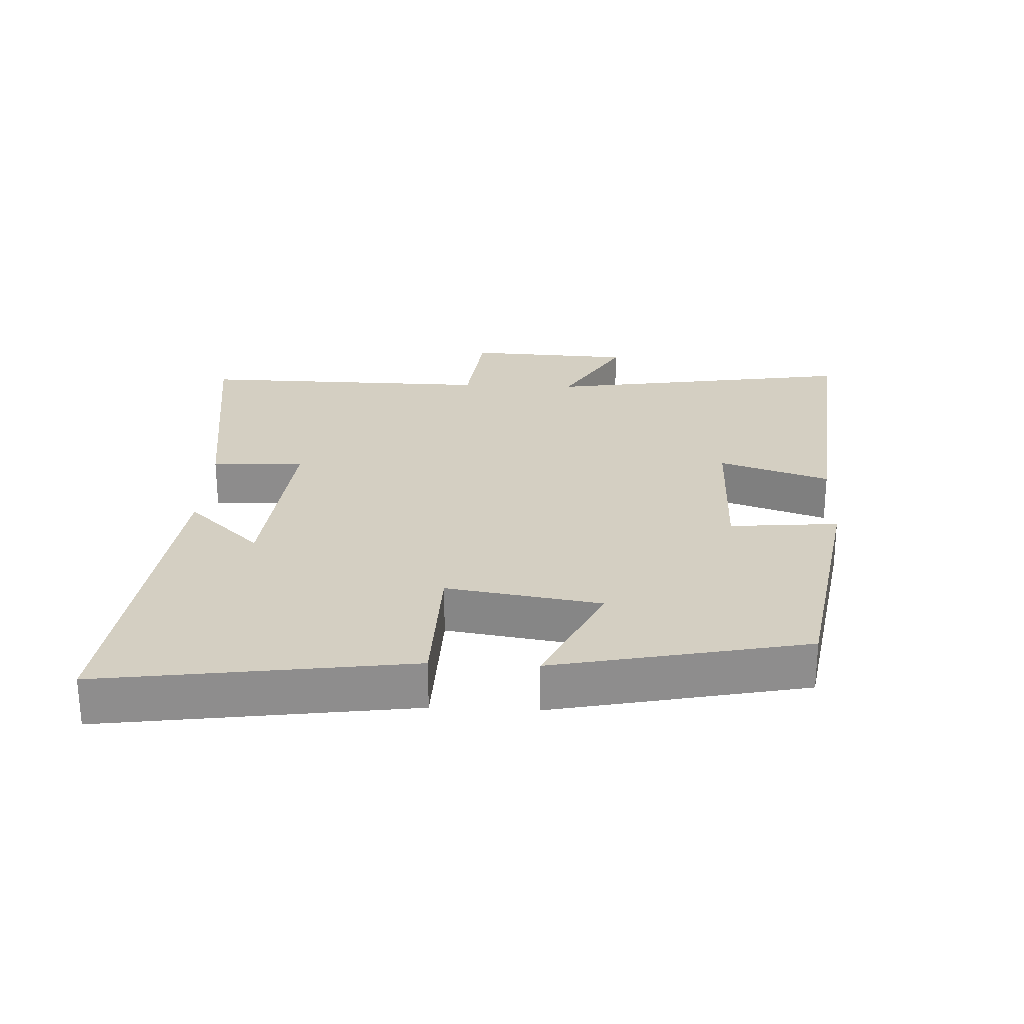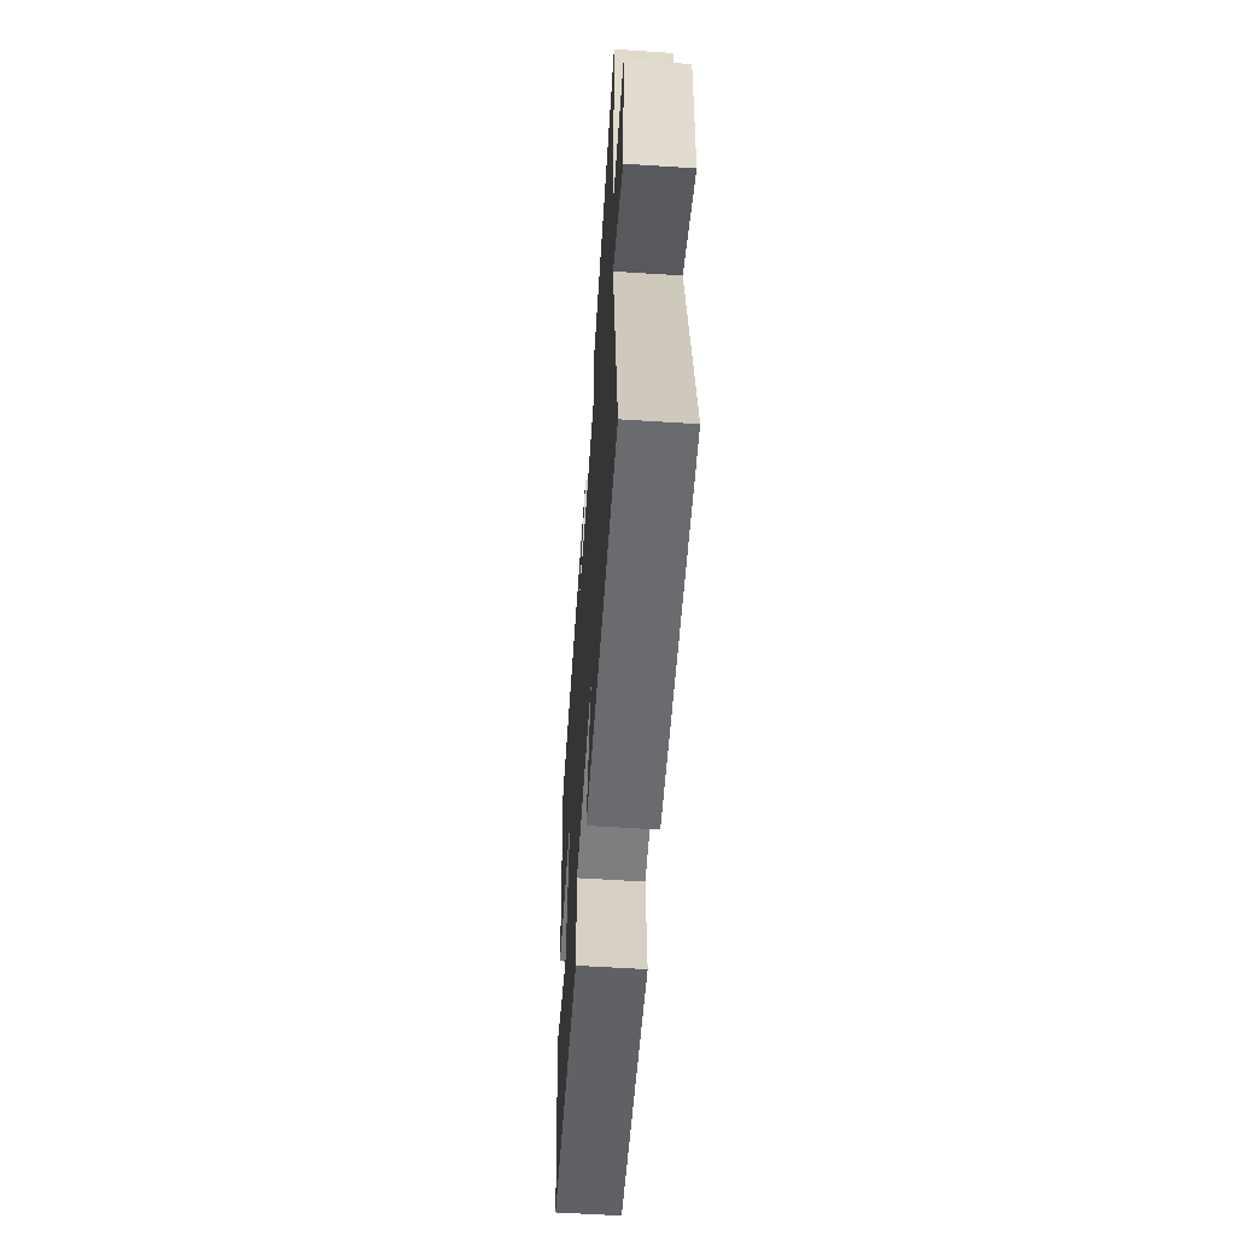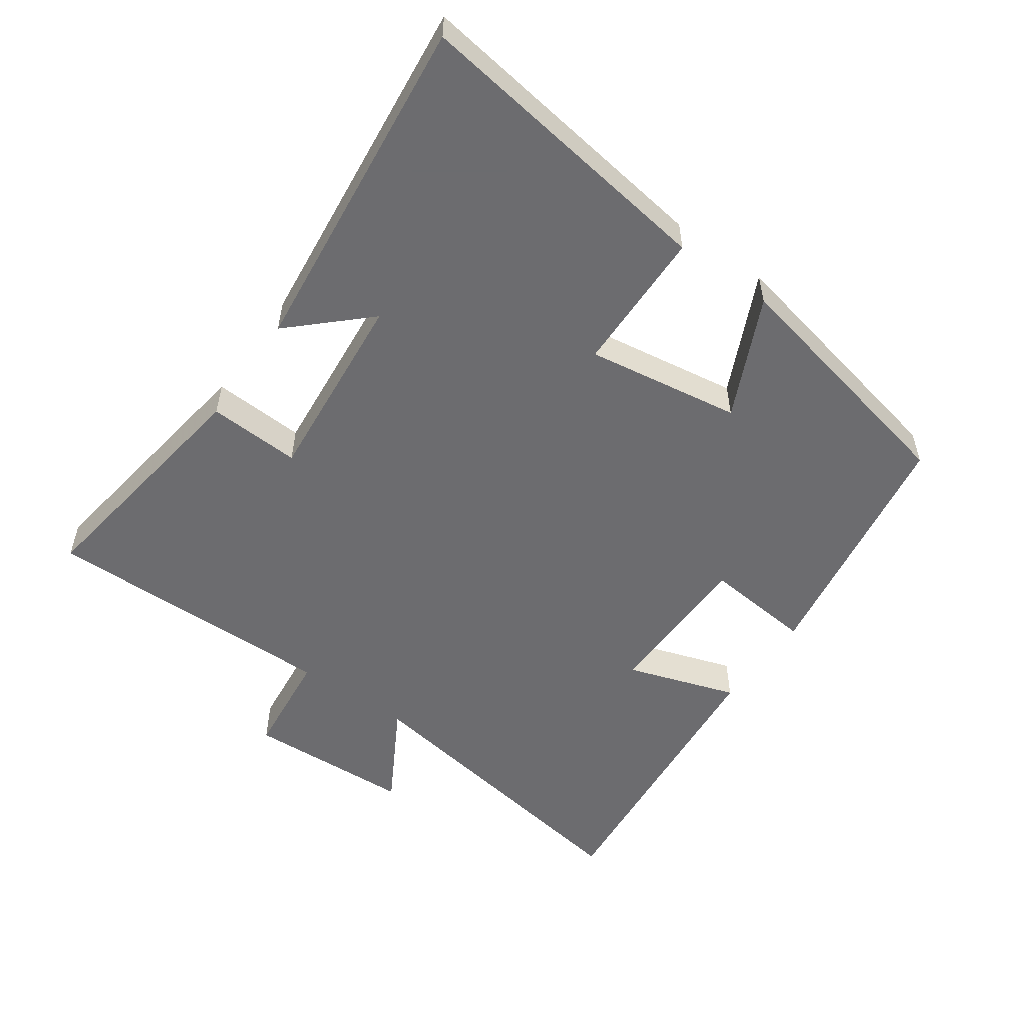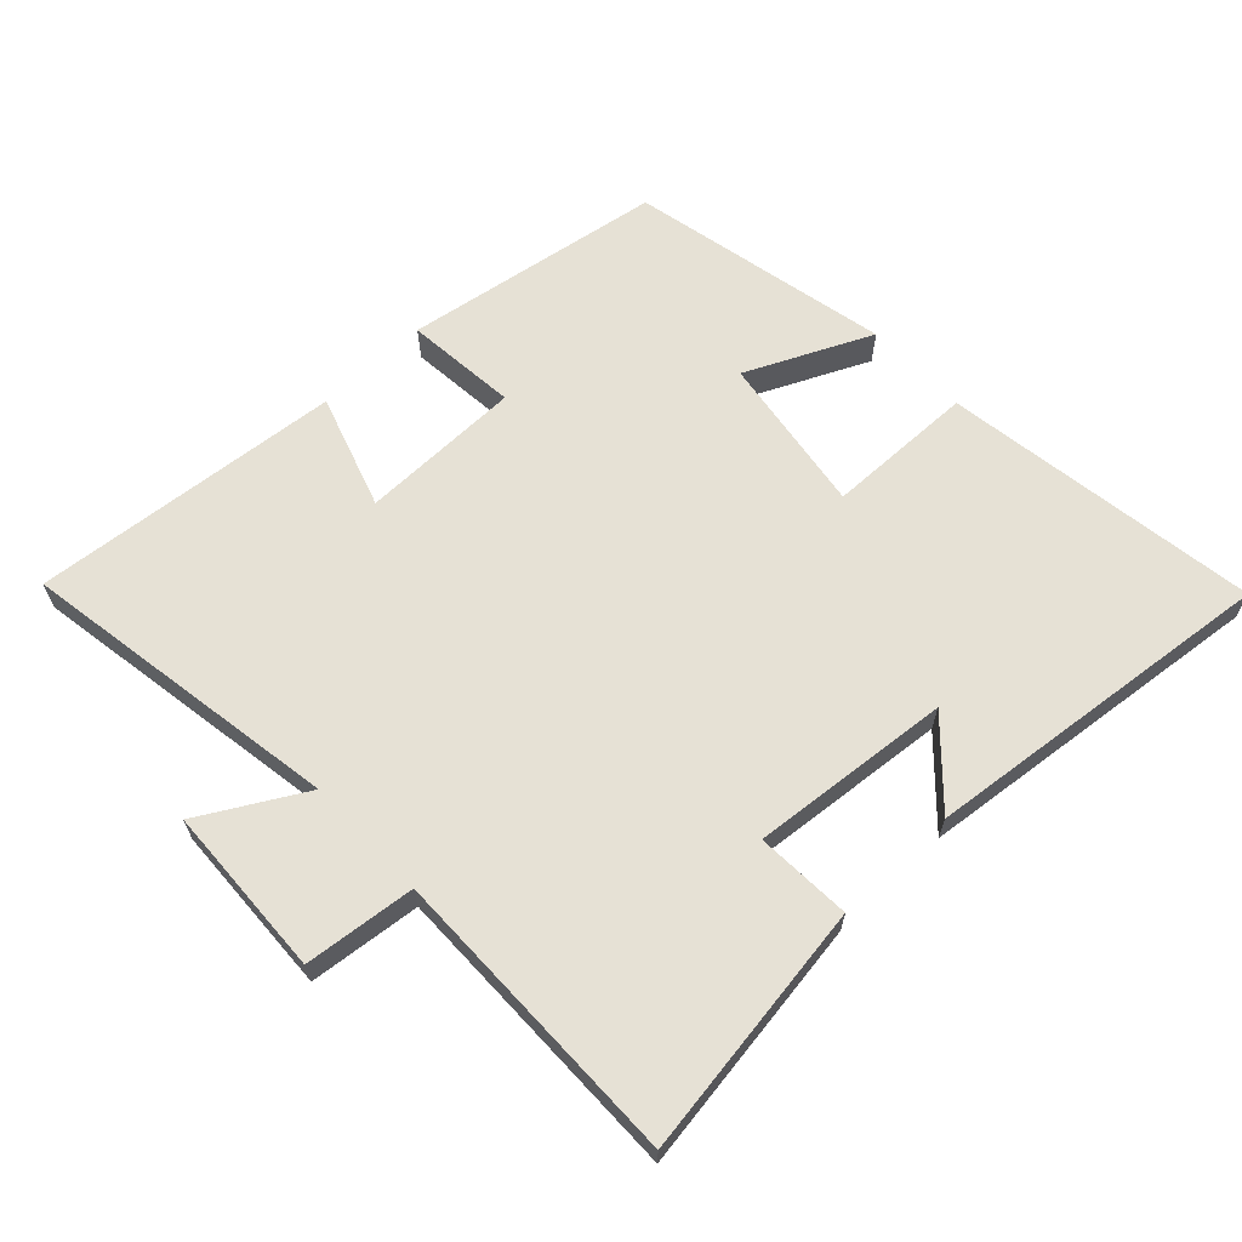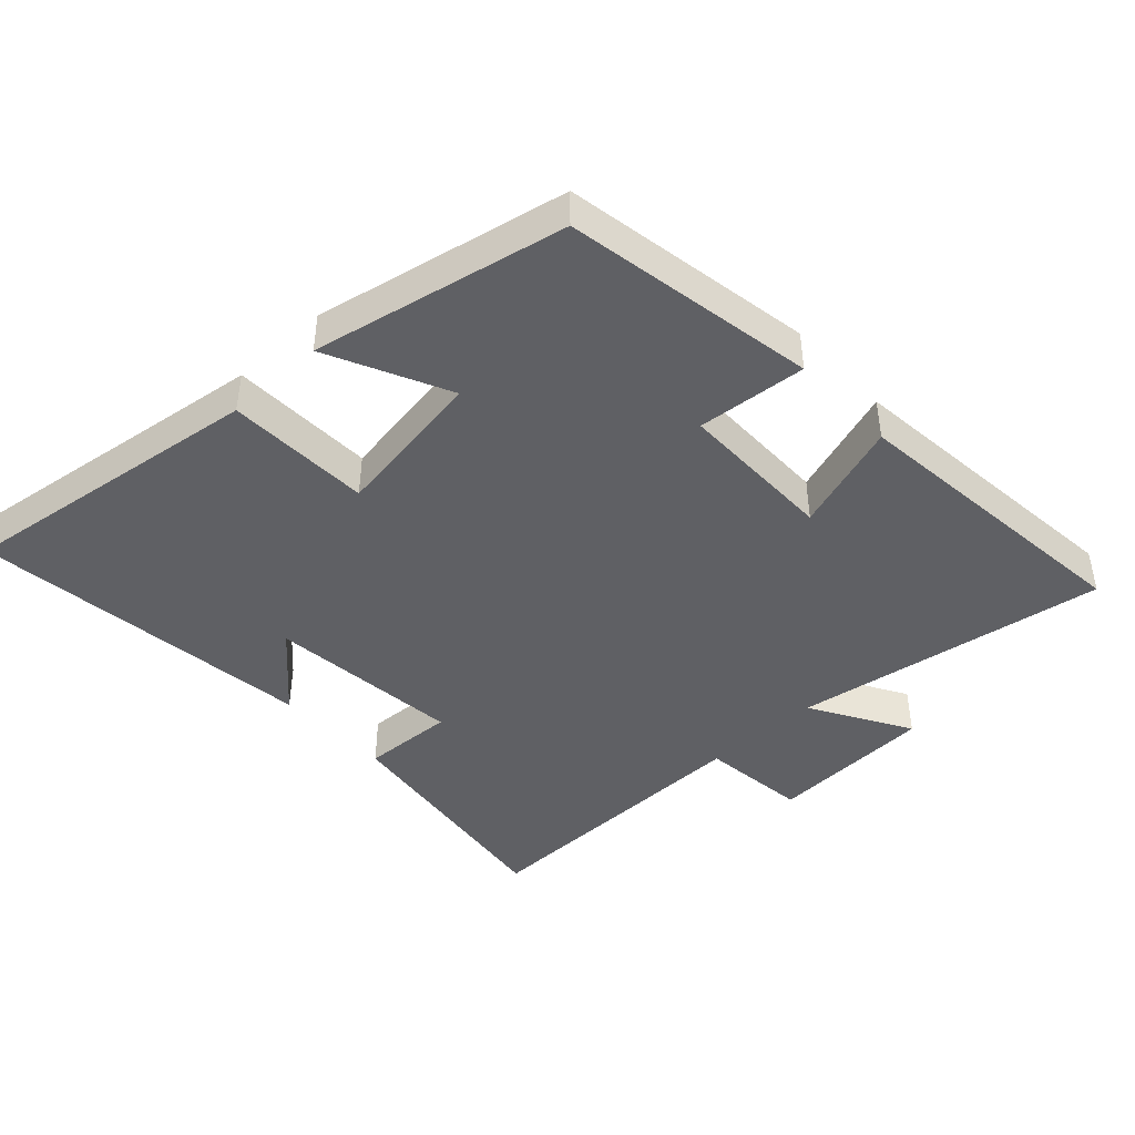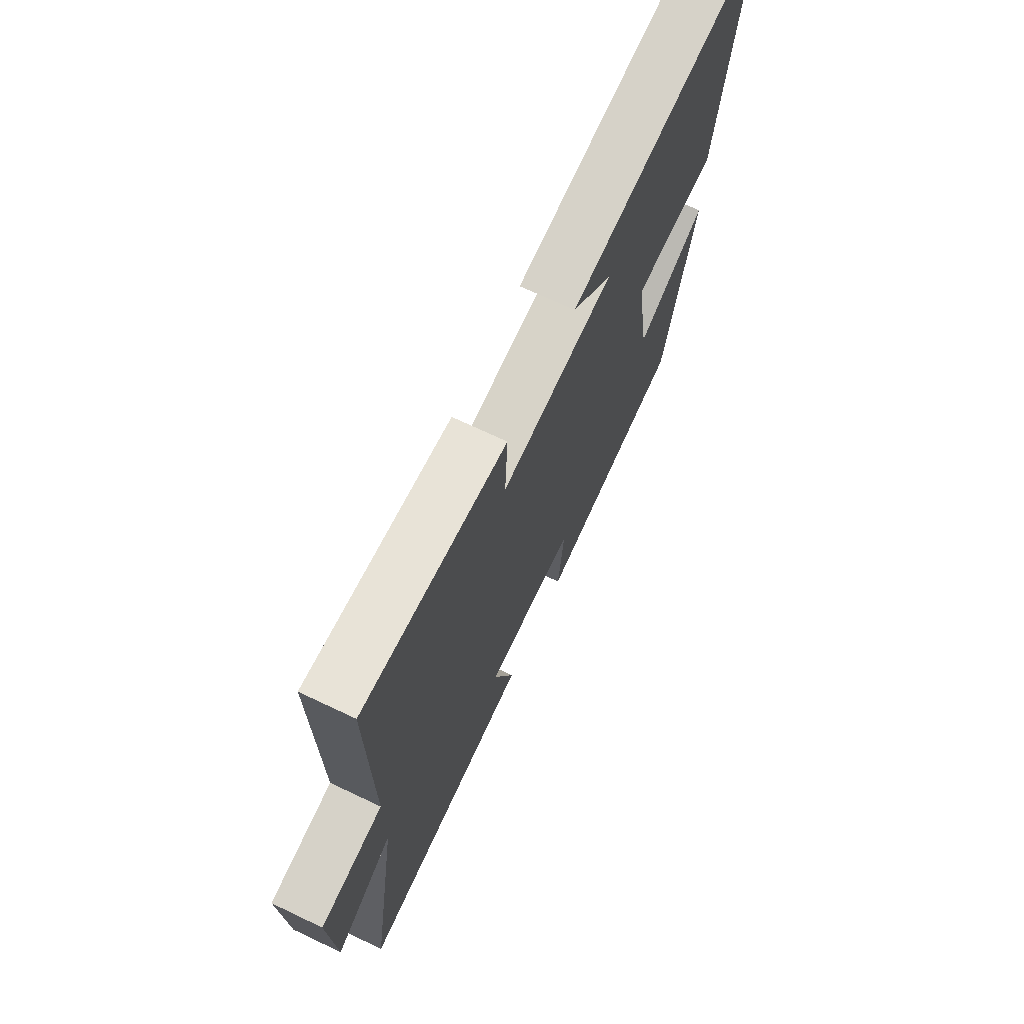
<metadata>
{"format":"obj","ext":"obj","renderer":"f3d","projection":"perspective","resolution":1024,"background":"white","views":[{"elev":25.7,"azim":92.7,"up":"+Y"},{"elev":-59.0,"azim":-93.8,"up":"+Z"},{"elev":-53.8,"azim":54.6,"up":"+Y"},{"elev":64.4,"azim":-43.5,"up":"+Y"},{"elev":-43.4,"azim":133.1,"up":"+Y"},{"elev":70.3,"azim":-64.6,"up":"+Z"}]}
</metadata>
<code>
v 0.421 0.07 -0.437
v 0.043 0.07 -0.5
v 0.058 0.07 -0.336
v -0.178 0.07 -0.334
v -0.123 0.07 -0.5
v -0.575 0.07 -0.544
v -0.5 0.07 -0.073
v -0.65 0.07 -0.159
v -0.662 0.07 0.091
v -0.5 0.07 0.109
v -0.506 0.07 0.553
v -0.134 0.07 0.5
v -0.141 0.07 0.361
v 0.151 0.07 0.389
v 0.046 0.07 0.5
v 0.565 0.07 0.558
v 0.5 0.07 0.095
v 0.283 0.07 0.09
v 0.319 0.07 -0.142
v 0.5 0.07 -0.057
v 0.421 0 -0.437
v 0.043 0 -0.5
v 0.058 0 -0.336
v -0.178 0 -0.334
v -0.123 0 -0.5
v -0.575 0 -0.544
v -0.5 0 -0.073
v -0.65 0 -0.159
v -0.662 0 0.091
v -0.5 0 0.109
v -0.506 0 0.553
v -0.134 0 0.5
v -0.141 0 0.361
v 0.151 0 0.389
v 0.046 0 0.5
v 0.565 0 0.558
v 0.5 0 0.095
v 0.283 0 0.09
v 0.319 0 -0.142
v 0.5 0 -0.057
f 19 20 1 2
f 18 19 2 3
f 16 17 18
f 14 15 16
f 14 16 18
f 13 14 18 3
f 10 11 12 13
f 7 8 9 10
f 7 10 13 3
f 4 5 6 7
f 3 4 7
f 22 21 40 39
f 23 22 39 38
f 38 37 36
f 36 35 34
f 38 36 34
f 23 38 34 33
f 33 32 31 30
f 30 29 28 27
f 23 33 30 27
f 27 26 25 24
f 27 24 23
f 1 21 22 2
f 2 22 23 3
f 3 23 24 4
f 4 24 25 5
f 5 25 26 6
f 6 26 27 7
f 7 27 28 8
f 8 28 29 9
f 9 29 30 10
f 10 30 31 11
f 11 31 32 12
f 12 32 33 13
f 13 33 34 14
f 14 34 35 15
f 15 35 36 16
f 16 36 37 17
f 17 37 38 18
f 18 38 39 19
f 19 39 40 20
f 20 40 21 1

</code>
